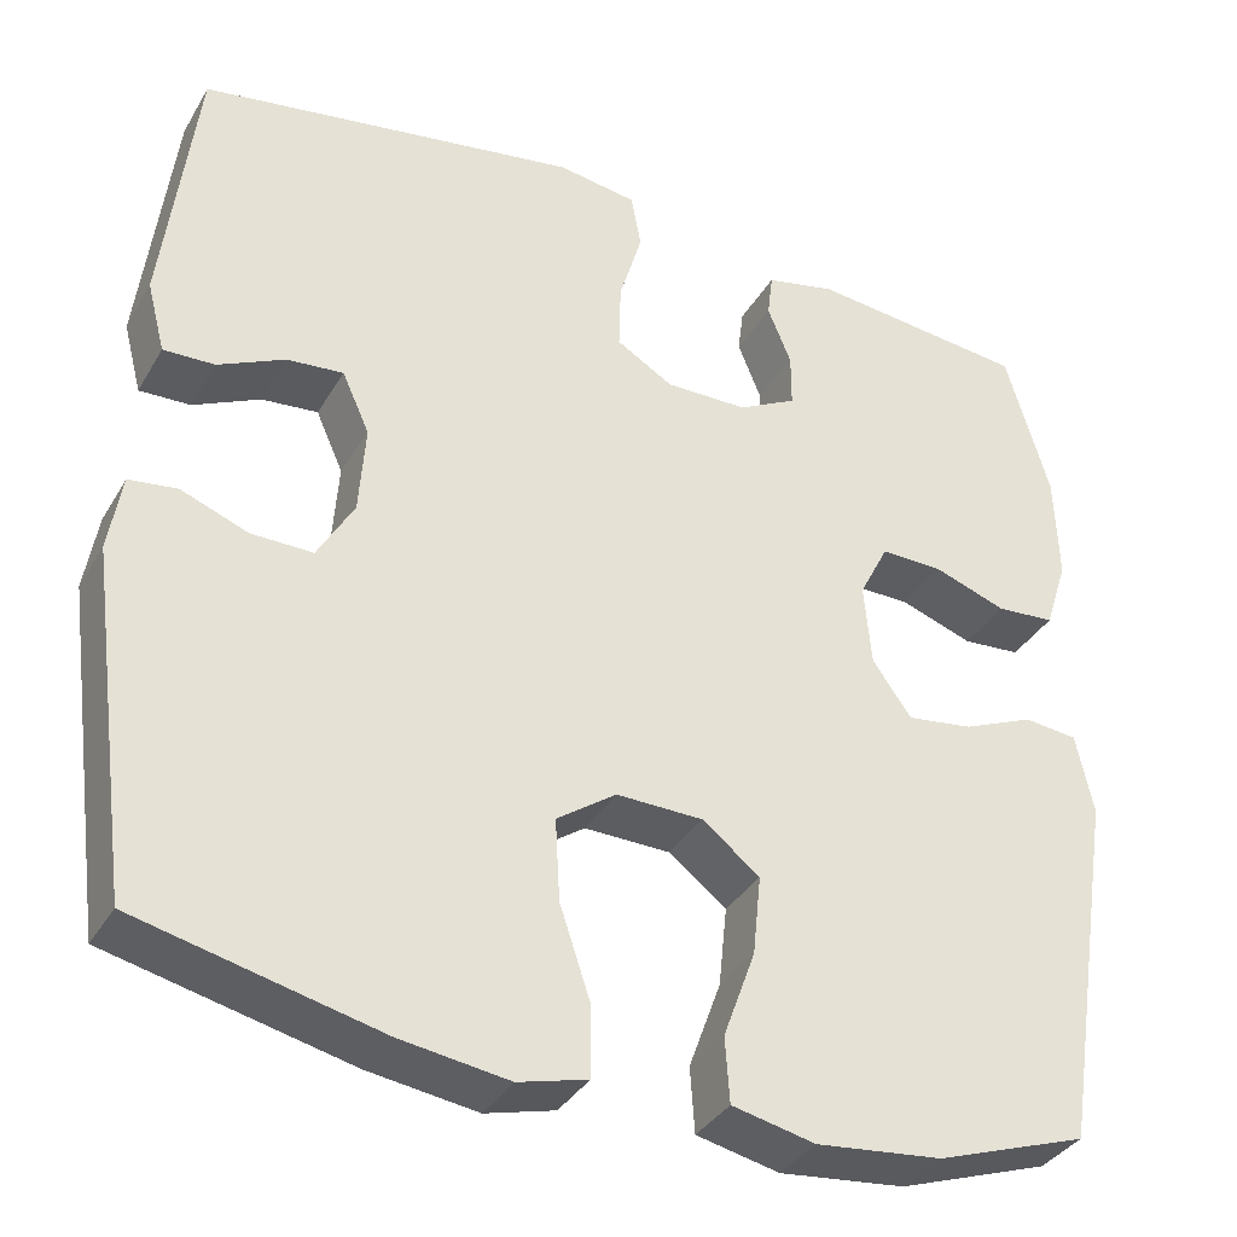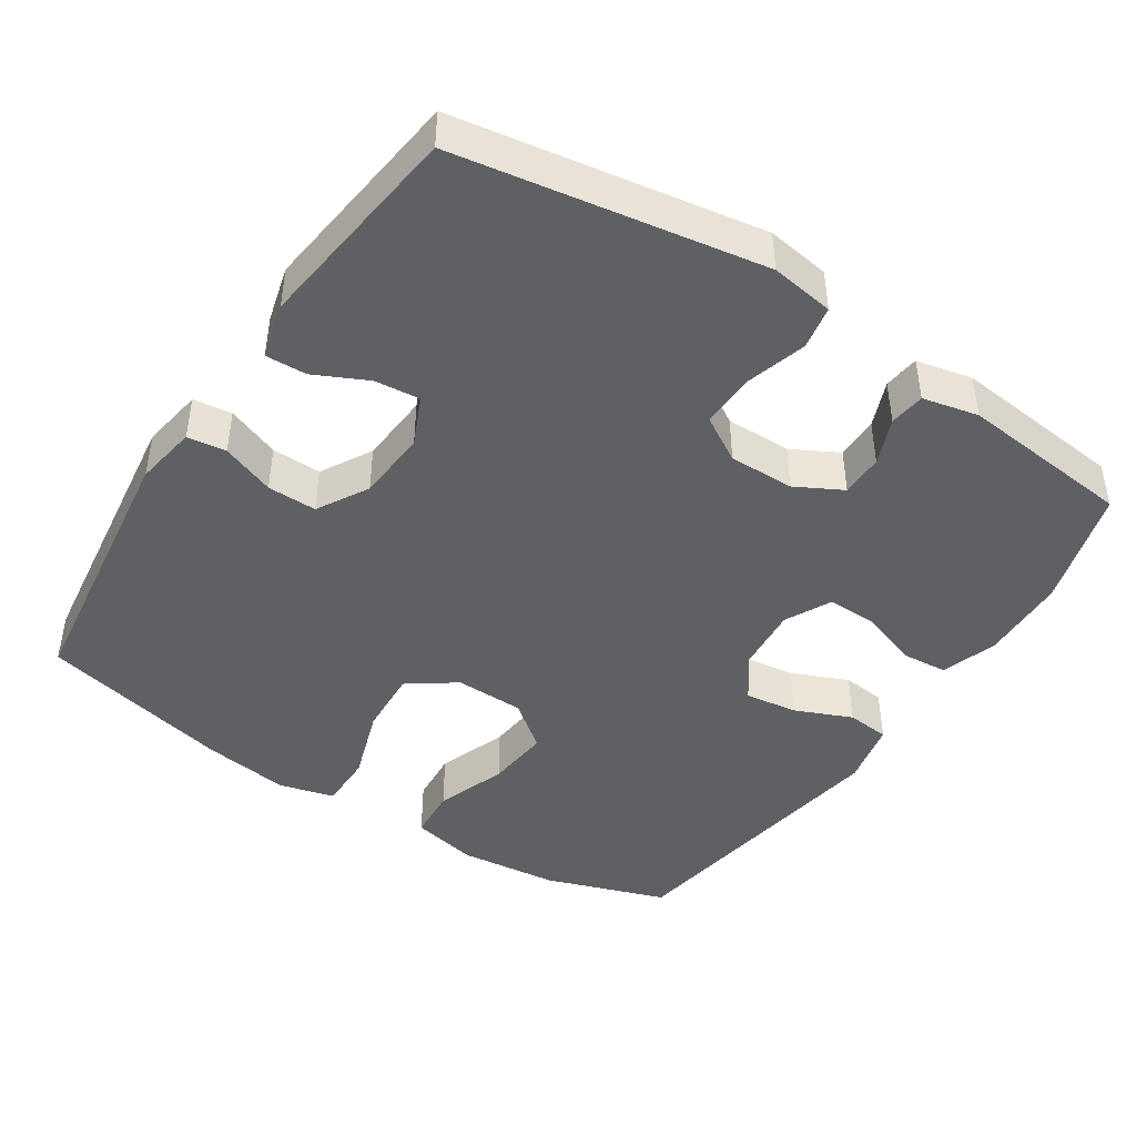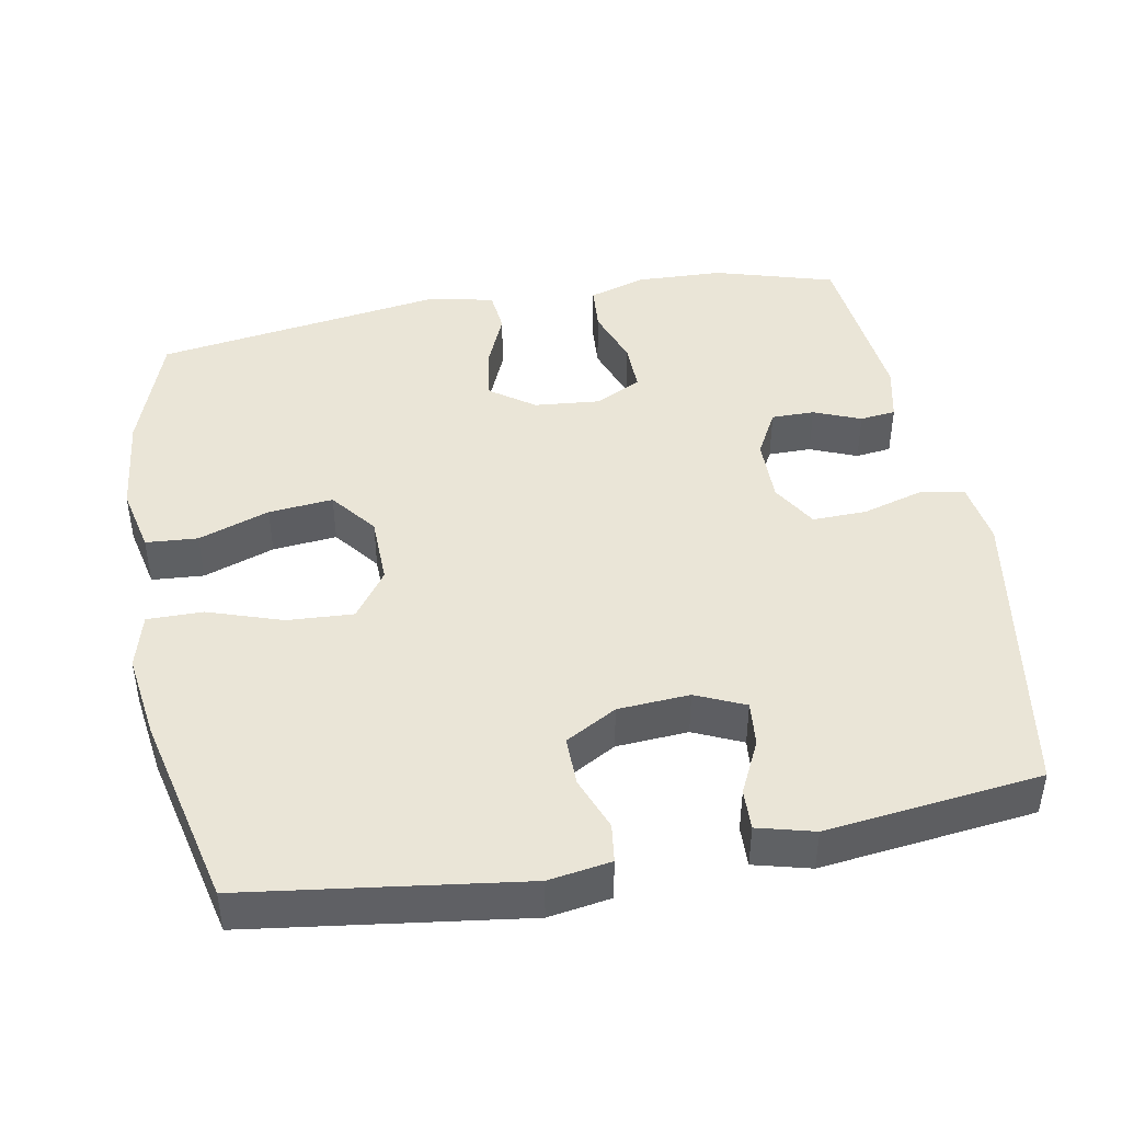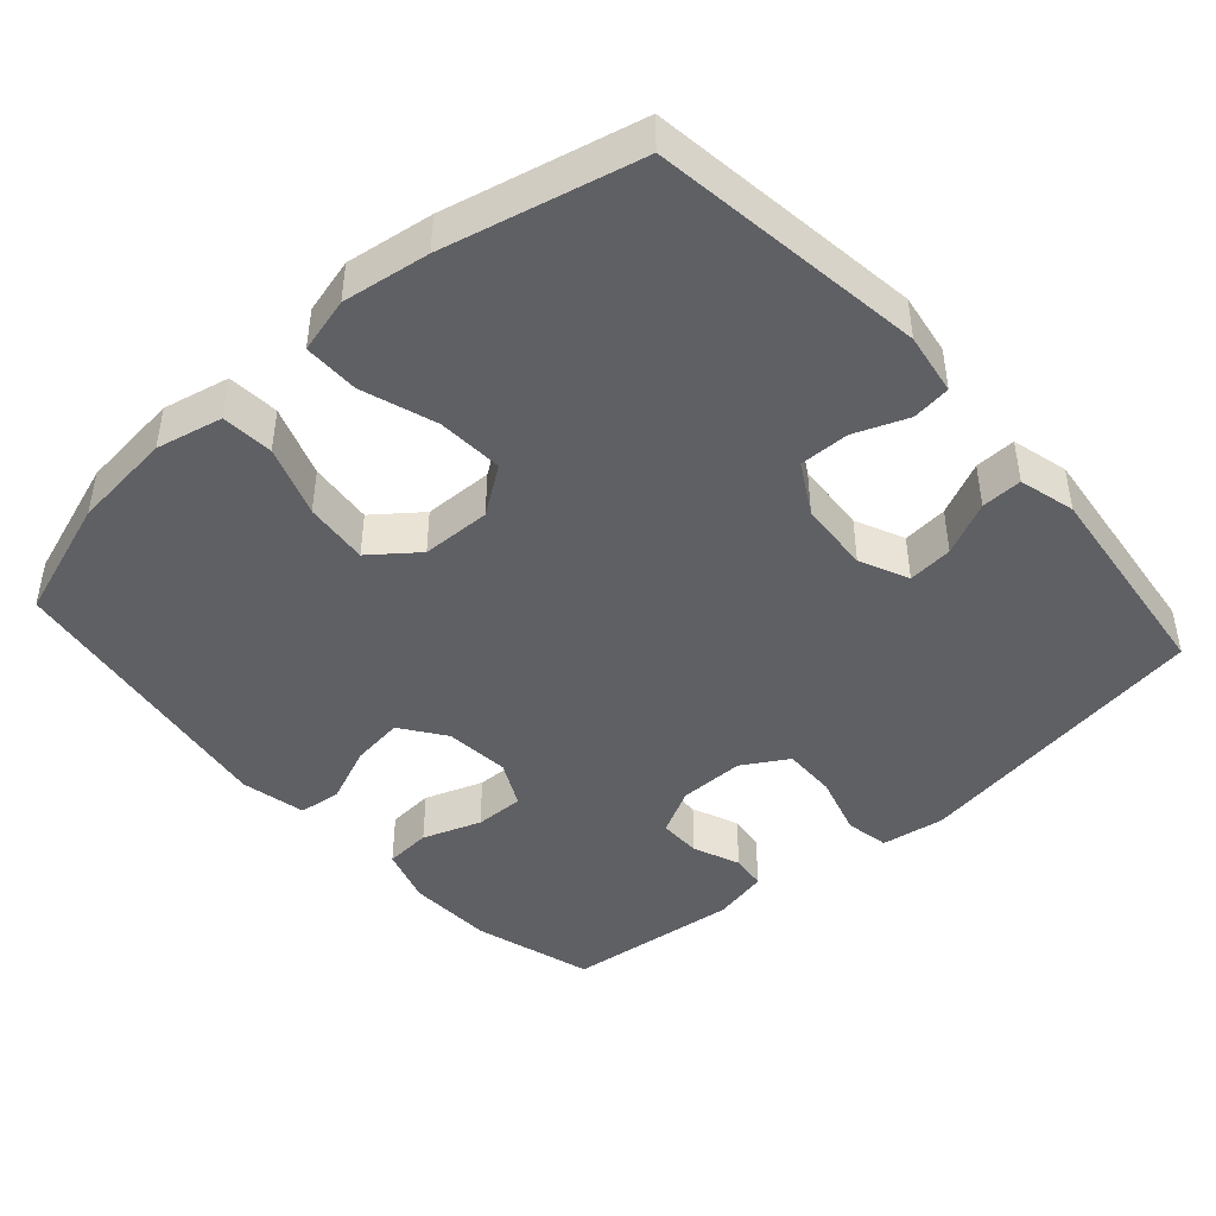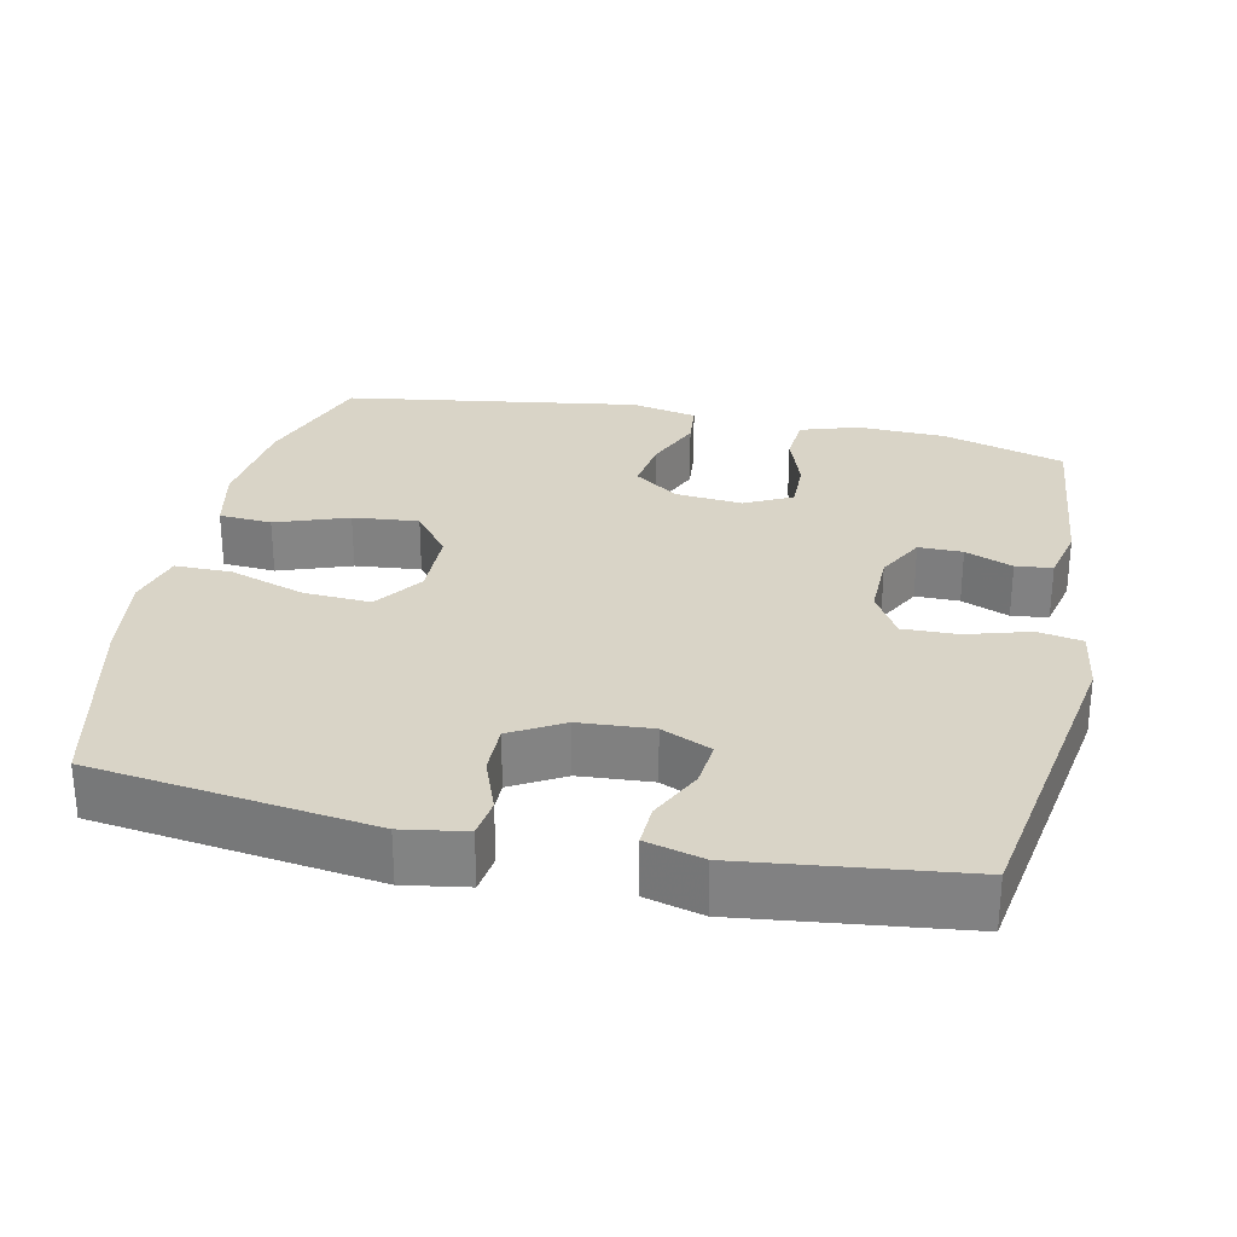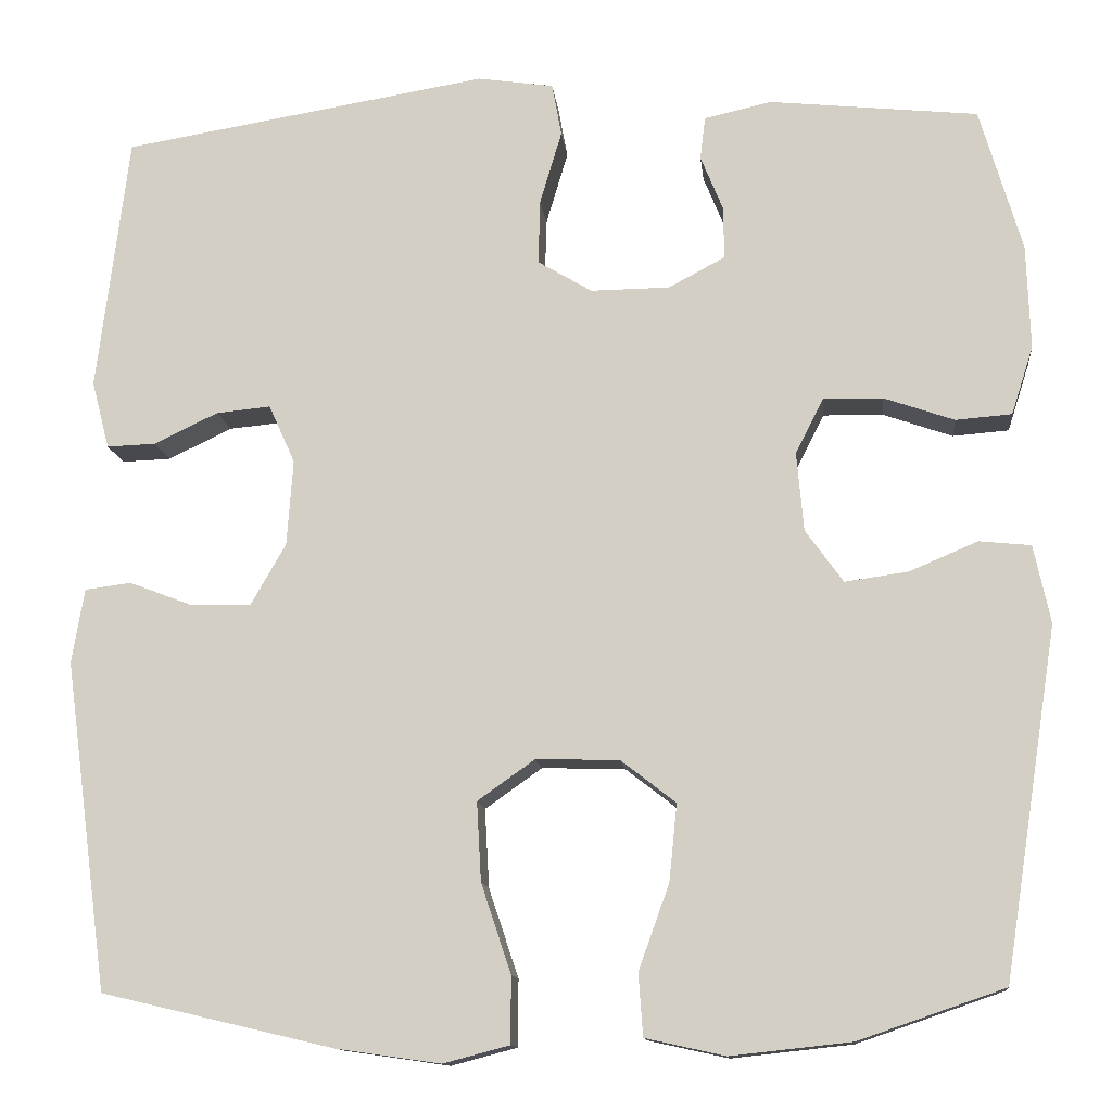
<metadata>
{"format":"obj","ext":"obj","renderer":"f3d","projection":"perspective","resolution":1024,"background":"white","views":[{"elev":-35.7,"azim":-26.8,"up":"+Z"},{"elev":-44.4,"azim":-33.2,"up":"+Y"},{"elev":44.1,"azim":-100.3,"up":"+Y"},{"elev":-44.4,"azim":-138.4,"up":"+Y"},{"elev":28.7,"azim":-77.8,"up":"+Y"},{"elev":-12.6,"azim":6.0,"up":"+Z"}]}
</metadata>
<code>
v -0.5 0.07 -0.5
v -0.55 0.07 -0.125
v -0.536 0.07 -0.04
v -0.483 0.07 -0.033
v -0.41 0.07 -0.061
v -0.342 0.07 -0.062
v -0.302 0.07 0.008
v -0.295 0.07 0.106
v -0.325 0.07 0.173
v -0.387 0.07 0.167
v -0.46 0.07 0.132
v -0.516 0.07 0.13
v -0.536 0.07 0.207
v -0.5 0.07 0.5
v -0.082 0.07 0.569
v 0.005 0.07 0.556
v 0.016 0.07 0.496
v -0.009 0.07 0.412
v -0.011 0.07 0.338
v 0.051 0.07 0.301
v 0.141 0.07 0.302
v 0.205 0.07 0.336
v 0.205 0.07 0.395
v 0.179 0.07 0.459
v 0.185 0.07 0.508
v 0.262 0.07 0.525
v 0.5 0.07 0.5
v 0.548 0.07 0.336
v 0.552 0.07 0.217
v 0.527 0.07 0.139
v 0.463 0.07 0.134
v 0.383 0.07 0.162
v 0.315 0.07 0.163
v 0.283 0.07 0.1
v 0.291 0.07 0.01
v 0.334 0.07 -0.05
v 0.406 0.07 -0.04
v 0.484 0.07 -0.007
v 0.543 0.07 -0.013
v 0.562 0.07 -0.102
v 0.5 0.07 -0.5
v 0.334 0.07 -0.557
v 0.196 0.07 -0.572
v 0.105 0.07 -0.552
v 0.1 0.07 -0.481
v 0.135 0.07 -0.384
v 0.144 0.07 -0.296
v 0.081 0.07 -0.247
v -0.014 0.07 -0.245
v -0.079 0.07 -0.291
v -0.074 0.07 -0.381
v -0.04 0.07 -0.483
v -0.04 0.07 -0.559
v -0.116 0.07 -0.579
v -0.235 0.07 -0.562
v -0.5 0 -0.5
v -0.55 0 -0.125
v -0.536 0 -0.04
v -0.483 0 -0.033
v -0.41 0 -0.061
v -0.342 0 -0.062
v -0.302 0 0.008
v -0.295 0 0.106
v -0.325 0 0.173
v -0.387 0 0.167
v -0.46 0 0.132
v -0.516 0 0.13
v -0.536 0 0.207
v -0.5 0 0.5
v -0.082 0 0.569
v 0.005 0 0.556
v 0.016 0 0.496
v -0.009 0 0.412
v -0.011 0 0.338
v 0.051 0 0.301
v 0.141 0 0.302
v 0.205 0 0.336
v 0.205 0 0.395
v 0.179 0 0.459
v 0.185 0 0.508
v 0.262 0 0.525
v 0.5 0 0.5
v 0.548 0 0.336
v 0.552 0 0.217
v 0.527 0 0.139
v 0.463 0 0.134
v 0.383 0 0.162
v 0.315 0 0.163
v 0.283 0 0.1
v 0.291 0 0.01
v 0.334 0 -0.05
v 0.406 0 -0.04
v 0.484 0 -0.007
v 0.543 0 -0.013
v 0.562 0 -0.102
v 0.5 0 -0.5
v 0.334 0 -0.557
v 0.196 0 -0.572
v 0.105 0 -0.552
v 0.1 0 -0.481
v 0.135 0 -0.384
v 0.144 0 -0.296
v 0.081 0 -0.247
v -0.014 0 -0.245
v -0.079 0 -0.291
v -0.074 0 -0.381
v -0.04 0 -0.483
v -0.04 0 -0.559
v -0.116 0 -0.579
v -0.235 0 -0.562
f 51 52 53 54
f 50 51 54 55
f 43 44 45 46
f 43 46 47
f 42 43 47
f 41 42 47
f 40 41 47 48
f 37 38 39 40
f 36 37 40 48
f 29 30 31 32
f 29 32 33
f 28 29 33
f 27 28 33
f 26 27 33
f 23 24 25 26
f 22 23 26 33
f 21 22 33 34
f 15 16 17 18
f 15 18 19
f 14 15 19
f 13 14 19 20
f 10 11 12 13
f 9 10 13 20
f 2 3 4 5
f 2 5 6
f 50 55 1 2
f 49 50 2 6
f 35 36 48 49
f 35 49 6 7
f 34 35 7 8
f 20 21 34
f 8 9 20 34
f 109 108 107 106
f 110 109 106 105
f 101 100 99 98
f 102 101 98
f 102 98 97
f 102 97 96
f 103 102 96 95
f 95 94 93 92
f 103 95 92 91
f 87 86 85 84
f 88 87 84
f 88 84 83
f 88 83 82
f 88 82 81
f 81 80 79 78
f 88 81 78 77
f 89 88 77 76
f 73 72 71 70
f 74 73 70
f 74 70 69
f 75 74 69 68
f 68 67 66 65
f 75 68 65 64
f 60 59 58 57
f 61 60 57
f 57 56 110 105
f 61 57 105 104
f 104 103 91 90
f 62 61 104 90
f 63 62 90 89
f 89 76 75
f 89 75 64 63
f 1 56 57 2
f 2 57 58 3
f 3 58 59 4
f 4 59 60 5
f 5 60 61 6
f 6 61 62 7
f 7 62 63 8
f 8 63 64 9
f 9 64 65 10
f 10 65 66 11
f 11 66 67 12
f 12 67 68 13
f 13 68 69 14
f 14 69 70 15
f 15 70 71 16
f 16 71 72 17
f 17 72 73 18
f 18 73 74 19
f 19 74 75 20
f 20 75 76 21
f 21 76 77 22
f 22 77 78 23
f 23 78 79 24
f 24 79 80 25
f 25 80 81 26
f 26 81 82 27
f 27 82 83 28
f 28 83 84 29
f 29 84 85 30
f 30 85 86 31
f 31 86 87 32
f 32 87 88 33
f 33 88 89 34
f 34 89 90 35
f 35 90 91 36
f 36 91 92 37
f 37 92 93 38
f 38 93 94 39
f 39 94 95 40
f 40 95 96 41
f 41 96 97 42
f 42 97 98 43
f 43 98 99 44
f 44 99 100 45
f 45 100 101 46
f 46 101 102 47
f 47 102 103 48
f 48 103 104 49
f 49 104 105 50
f 50 105 106 51
f 51 106 107 52
f 52 107 108 53
f 53 108 109 54
f 54 109 110 55
f 55 110 56 1

</code>
